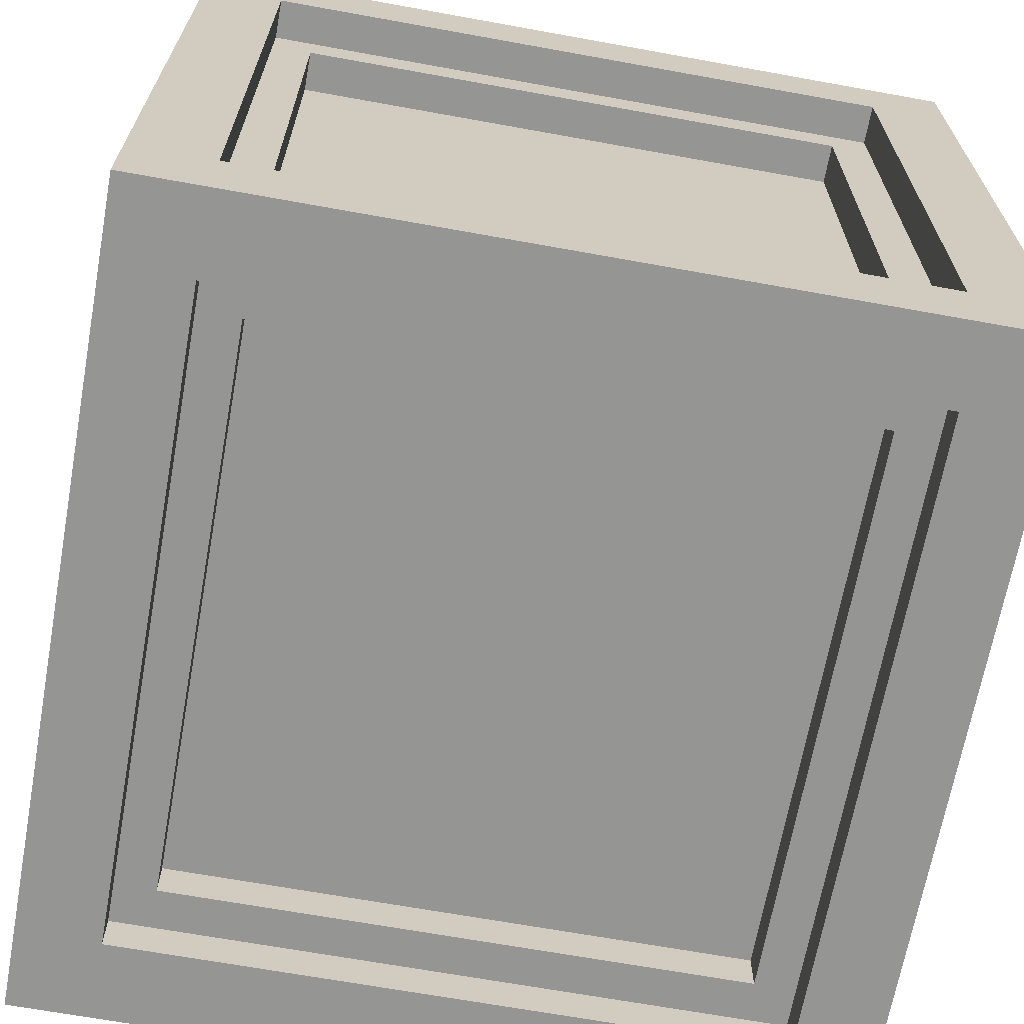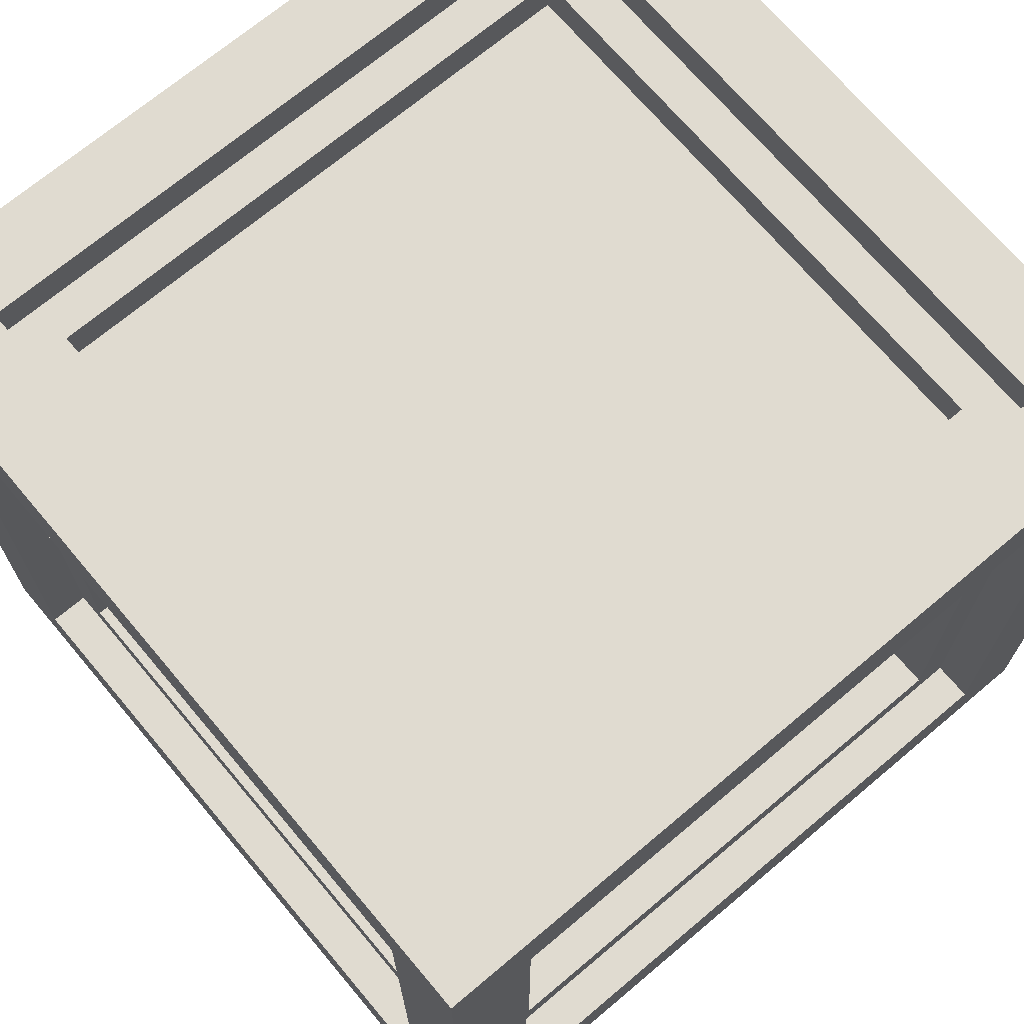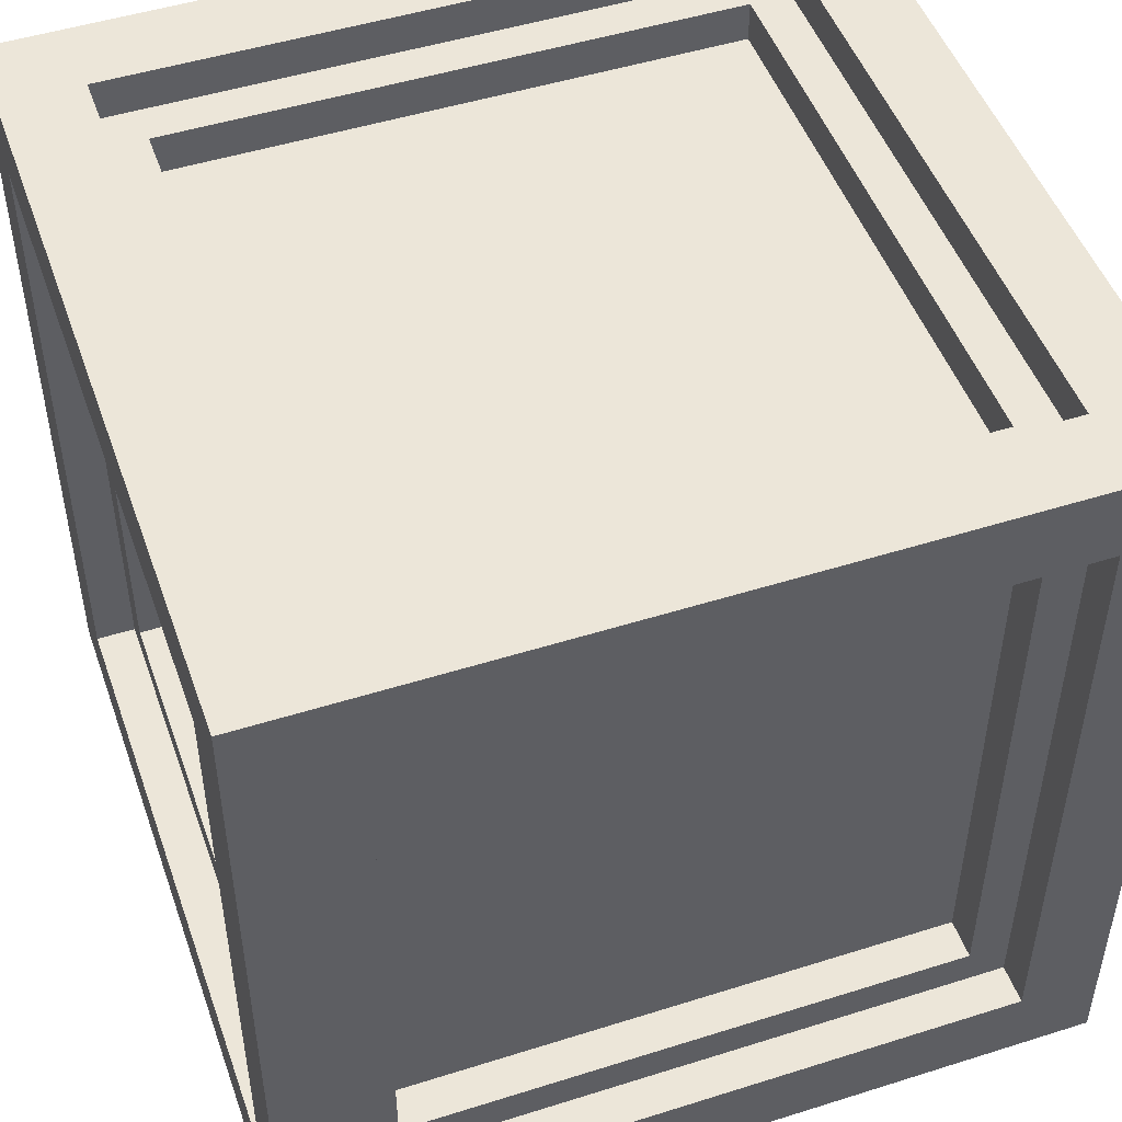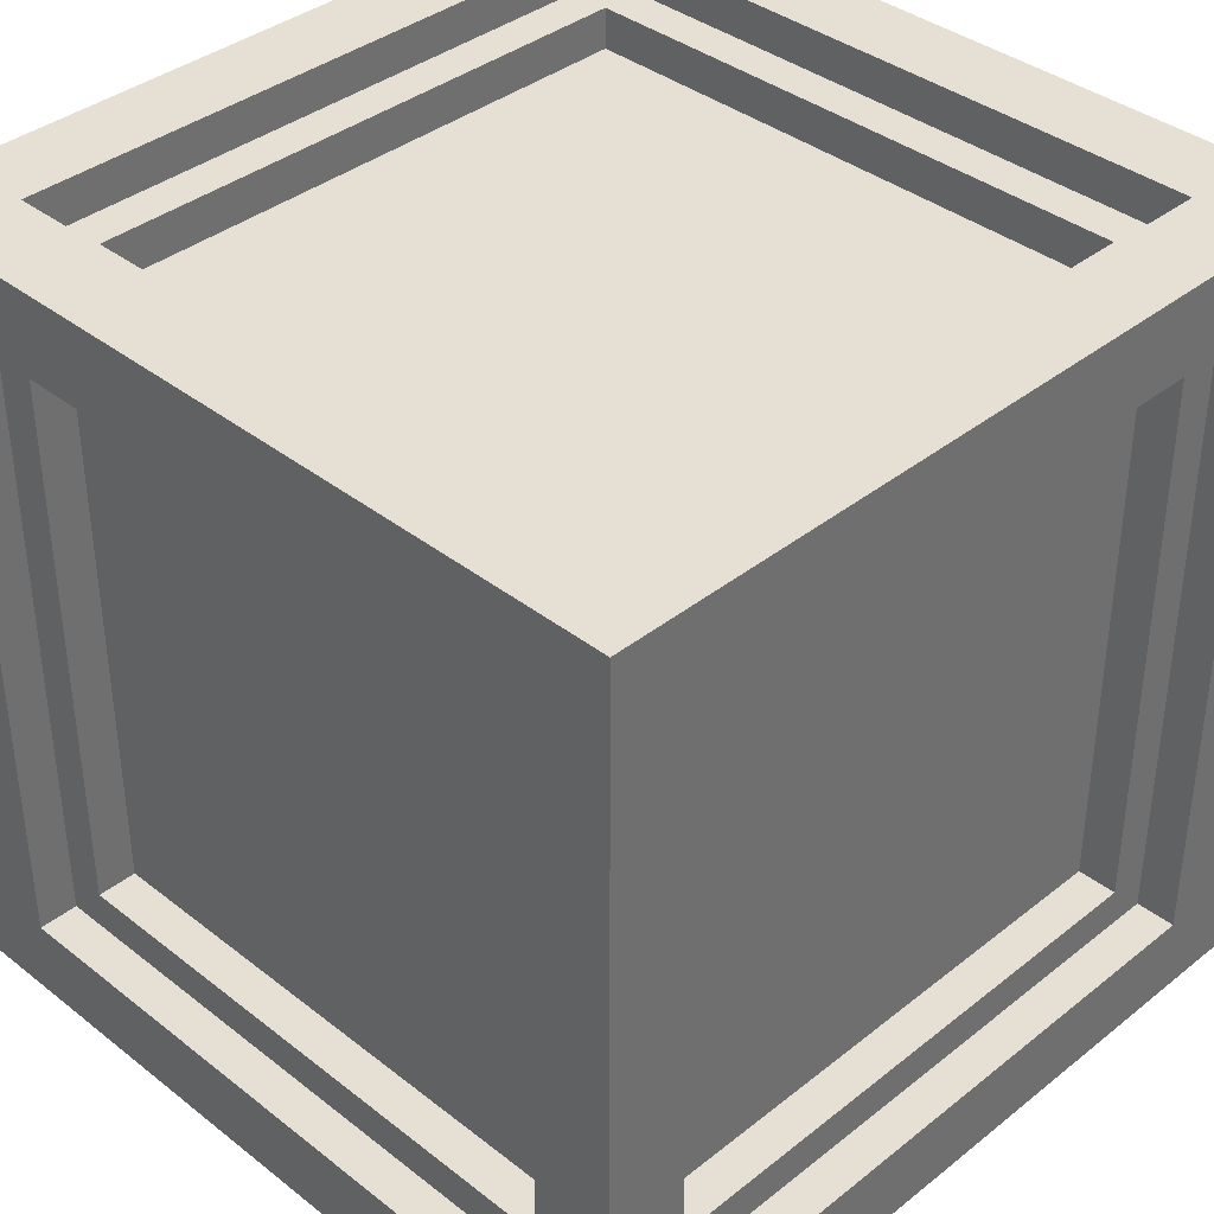
<metadata>
{"format":"obj","ext":"obj","renderer":"f3d","projection":"perspective","resolution":1024,"background":"white","views":[{"elev":-67.3,"azim":169.7,"up":"+Y"},{"elev":70.2,"azim":-40.1,"up":"+Y"},{"elev":49.1,"azim":-19.3,"up":"+Y"},{"elev":37.9,"azim":-135.2,"up":"+Z"}]}
</metadata>
<code>
g red_crate
v -11 0 10
v -11 0 -10
v -11 2 8
v -11 2 -8
v -11 18 8
v -11 18 -8
v -11 20 10
v -11 20 -10
v -10 2 8
v -10 2 -8
v -10 3 7
v -10 3 -7
v -10 17 7
v -10 17 -7
v -10 18 8
v -10 18 -8
v -9 3 7
v -9 3 3
v -9 3 2
v -9 3 -2
v -9 3 -3
v -9 3 -7
v -9 17 7
v -9 17 3
v -9 17 2
v -9 17 -2
v -9 17 -3
v -9 17 -7
v 6 1 7
v 6 1 -7
v 6 2 7
v 6 2 6
v 6 2 -6
v 6 2 -7
v 6 3 9
v 6 3 8
v 6 3 -8
v 6 3 -9
v 6 17 9
v 6 17 8
v 6 17 -8
v 6 17 -9
v 6 18 7
v 6 18 6
v 6 18 -6
v 6 18 -7
v 6 19 7
v 6 19 -7
v 7 0 8
v 7 0 -8
v 7 1 8
v 7 1 -8
v 7 2 10
v 7 2 9
v 7 2 -9
v 7 2 -10
v 7 18 10
v 7 18 9
v 7 18 -9
v 7 18 -10
v 7 19 8
v 7 19 -8
v 7 20 8
v 7 20 -8
v -9 0 8
v -9 0 -8
v -9 1 8
v -9 1 -8
v -9 2 10
v -9 2 9
v -9 2 -9
v -9 2 -10
v -9 18 10
v -9 18 9
v -9 18 -9
v -9 18 -10
v -9 19 8
v -9 19 -8
v -9 20 8
v -9 20 -8
v -8 1 7
v -8 1 -7
v -8 2 7
v -8 2 6
v -8 2 -6
v -8 2 -7
v -8 3 9
v -8 3 8
v -8 3 -8
v -8 3 -9
v -8 17 9
v -8 17 8
v -8 17 -8
v -8 17 -9
v -8 18 7
v -8 18 6
v -8 18 -6
v -8 18 -7
v -8 19 7
v -8 19 -7
v 7 3 7
v 7 3 3
v 7 3 2
v 7 3 -2
v 7 3 -3
v 7 3 -7
v 7 17 7
v 7 17 3
v 7 17 2
v 7 17 -2
v 7 17 -3
v 7 17 -7
v 8 2 8
v 8 2 -8
v 8 3 7
v 8 3 -7
v 8 17 7
v 8 17 -7
v 8 18 8
v 8 18 -8
v 9 0 10
v 9 0 -10
v 9 2 8
v 9 2 -8
v 9 18 8
v 9 18 -8
v 9 20 10
v 9 20 -10
v -11 0 10
v -11 20 10
v -9 2 10
v -9 18 10
v 7 2 10
v 7 18 10
v 9 0 10
v 9 20 10
v -9 2 9
v -9 18 9
v -8 3 9
v -8 17 9
v 6 3 9
v 6 17 9
v 7 2 9
v 7 18 9
v -8 3 8
v -8 17 8
v -4 3 8
v -4 17 8
v -3 3 8
v -3 17 8
v 1 3 8
v 1 17 8
v 2 3 8
v 2 17 8
v 6 3 8
v 6 17 8
v -10 3 -7
v -10 17 -7
v -9 3 -7
v -9 17 -7
v -8 1 -7
v -8 2 -7
v -8 18 -7
v -8 19 -7
v -7 2 -7
v -7 18 -7
v 5 2 -7
v 5 18 -7
v 6 1 -7
v 6 2 -7
v 6 18 -7
v 6 19 -7
v 7 3 -7
v 7 17 -7
v 8 3 -7
v 8 17 -7
v -11 2 -8
v -11 18 -8
v -10 2 -8
v -10 18 -8
v -9 0 -8
v -9 1 -8
v -9 19 -8
v -9 20 -8
v 7 0 -8
v 7 1 -8
v 7 19 -8
v 7 20 -8
v 8 2 -8
v 8 18 -8
v 9 2 -8
v 9 18 -8
v -11 2 8
v -11 18 8
v -10 2 8
v -10 18 8
v -9 0 8
v -9 1 8
v -9 19 8
v -9 20 8
v 5 1 8
v 6 1 8
v 7 0 8
v 7 1 8
v 7 19 8
v 7 20 8
v 8 2 8
v 8 18 8
v 9 2 8
v 9 18 8
v -10 3 7
v -10 17 7
v -9 3 7
v -9 17 7
v -8 1 7
v -8 2 7
v -8 18 7
v -8 19 7
v -7 2 7
v -7 18 7
v 5 1 7
v 5 2 7
v 5 18 7
v 6 1 7
v 6 2 7
v 6 18 7
v 6 19 7
v 7 3 7
v 7 17 7
v 8 3 7
v 8 17 7
v -8 3 -8
v -8 17 -8
v -4 3 -8
v -4 17 -8
v -3 3 -8
v -3 17 -8
v 1 3 -8
v 1 17 -8
v 2 3 -8
v 2 17 -8
v 6 3 -8
v 6 17 -8
v -9 2 -9
v -9 18 -9
v -8 3 -9
v -8 17 -9
v 6 3 -9
v 6 17 -9
v 7 2 -9
v 7 18 -9
v -11 0 -10
v -11 20 -10
v -9 2 -10
v -9 18 -10
v 7 2 -10
v 7 18 -10
v 9 0 -10
v 9 20 -10
v -11 0 10
v 9 0 10
v -9 0 8
v 7 0 8
v -9 0 -8
v 7 0 -8
v -11 0 -10
v 9 0 -10
v -9 1 8
v 5 1 8
v 6 1 8
v 7 1 8
v -8 1 7
v 5 1 7
v 6 1 7
v -8 1 -7
v 6 1 -7
v -9 1 -8
v 7 1 -8
v -8 2 7
v -7 2 7
v 5 2 7
v 6 2 7
v -8 2 6
v -7 2 6
v -6 2 6
v 4 2 6
v 5 2 6
v 6 2 6
v -7 2 5
v -6 2 5
v -5 2 5
v 3 2 5
v 4 2 5
v 5 2 5
v -6 2 4
v -5 2 4
v -4 2 4
v 2 2 4
v 3 2 4
v 4 2 4
v -5 2 3
v -4 2 3
v -3 2 3
v 1 2 3
v 2 2 3
v 3 2 3
v -4 2 2
v -3 2 2
v -2 2 2
v 0 2 2
v 1 2 2
v 2 2 2
v -3 2 1
v -2 2 1
v 0 2 1
v 1 2 1
v -3 2 -1
v -2 2 -1
v 0 2 -1
v 1 2 -1
v -4 2 -2
v -3 2 -2
v -2 2 -2
v 0 2 -2
v 1 2 -2
v 2 2 -2
v -5 2 -3
v -4 2 -3
v -3 2 -3
v 1 2 -3
v 2 2 -3
v 3 2 -3
v -6 2 -4
v -5 2 -4
v -4 2 -4
v 2 2 -4
v 3 2 -4
v 4 2 -4
v -7 2 -5
v -6 2 -5
v -5 2 -5
v 3 2 -5
v 4 2 -5
v 5 2 -5
v -8 2 -6
v -7 2 -6
v -6 2 -6
v 4 2 -6
v 5 2 -6
v 6 2 -6
v -8 2 -7
v -7 2 -7
v 5 2 -7
v 6 2 -7
v -8 17 9
v 6 17 9
v -8 17 8
v -4 17 8
v -3 17 8
v 1 17 8
v 2 17 8
v 6 17 8
v -10 17 7
v -9 17 7
v 7 17 7
v 8 17 7
v -9 17 3
v 7 17 3
v -9 17 2
v 7 17 2
v -9 17 -2
v 7 17 -2
v -9 17 -3
v 7 17 -3
v -10 17 -7
v -9 17 -7
v 7 17 -7
v 8 17 -7
v -8 17 -8
v -4 17 -8
v -3 17 -8
v 1 17 -8
v 2 17 -8
v 6 17 -8
v -8 17 -9
v 6 17 -9
v -9 18 10
v 7 18 10
v -9 18 9
v 7 18 9
v -11 18 8
v -10 18 8
v 8 18 8
v 9 18 8
v -11 18 -8
v -10 18 -8
v 8 18 -8
v 9 18 -8
v -9 18 -9
v 7 18 -9
v -9 18 -10
v 7 18 -10
v -9 2 10
v 7 2 10
v -9 2 9
v 7 2 9
v -11 2 8
v -10 2 8
v 8 2 8
v 9 2 8
v -11 2 -8
v -10 2 -8
v 8 2 -8
v 9 2 -8
v -9 2 -9
v 7 2 -9
v -9 2 -10
v 7 2 -10
v -8 3 9
v 6 3 9
v -8 3 8
v -4 3 8
v -3 3 8
v 1 3 8
v 2 3 8
v 6 3 8
v -10 3 7
v -9 3 7
v 7 3 7
v 8 3 7
v -9 3 3
v 7 3 3
v -9 3 2
v 7 3 2
v -9 3 -2
v 7 3 -2
v -9 3 -3
v 7 3 -3
v -10 3 -7
v -9 3 -7
v 7 3 -7
v 8 3 -7
v -8 3 -8
v -4 3 -8
v -3 3 -8
v 1 3 -8
v 2 3 -8
v 6 3 -8
v -8 3 -9
v 6 3 -9
v -8 18 7
v -7 18 7
v 5 18 7
v 6 18 7
v -8 18 6
v -7 18 6
v -6 18 6
v 4 18 6
v 5 18 6
v 6 18 6
v -7 18 5
v -6 18 5
v -5 18 5
v 3 18 5
v 4 18 5
v 5 18 5
v -6 18 4
v -5 18 4
v -4 18 4
v 2 18 4
v 3 18 4
v 4 18 4
v -5 18 3
v -4 18 3
v -3 18 3
v 1 18 3
v 2 18 3
v 3 18 3
v -4 18 2
v -3 18 2
v -2 18 2
v 0 18 2
v 1 18 2
v 2 18 2
v -3 18 1
v -2 18 1
v 0 18 1
v 1 18 1
v -3 18 -1
v -2 18 -1
v 0 18 -1
v 1 18 -1
v -4 18 -2
v -3 18 -2
v -2 18 -2
v 0 18 -2
v 1 18 -2
v 2 18 -2
v -5 18 -3
v -4 18 -3
v -3 18 -3
v 1 18 -3
v 2 18 -3
v 3 18 -3
v -6 18 -4
v -5 18 -4
v -4 18 -4
v 2 18 -4
v 3 18 -4
v 4 18 -4
v -7 18 -5
v -6 18 -5
v -5 18 -5
v 3 18 -5
v 4 18 -5
v 5 18 -5
v -8 18 -6
v -7 18 -6
v -6 18 -6
v 4 18 -6
v 5 18 -6
v 6 18 -6
v -8 18 -7
v -7 18 -7
v 5 18 -7
v 6 18 -7
v -9 19 8
v 7 19 8
v -8 19 7
v 6 19 7
v -8 19 -7
v 6 19 -7
v -9 19 -8
v 7 19 -8
v -11 20 10
v 9 20 10
v -9 20 8
v 7 20 8
v -9 20 -8
v 7 20 -8
v -11 20 -10
v 9 20 -10
f 3 2 1
f 4 2 3
f 5 3 1
f 6 2 4
f 7 5 1
f 7 6 5
f 8 2 6
f 8 6 7
f 11 10 9
f 12 10 11
f 13 11 9
f 14 10 12
f 15 13 9
f 15 14 13
f 16 10 14
f 16 14 15
f 23 18 17
f 24 19 18
f 24 18 23
f 25 20 19
f 25 19 24
f 26 21 20
f 26 20 25
f 27 22 21
f 27 21 26
f 28 22 27
f 31 30 29
f 32 30 31
f 33 30 32
f 34 30 33
f 39 36 35
f 40 36 39
f 41 38 37
f 42 38 41
f 47 44 43
f 47 46 45
f 47 45 44
f 48 46 47
f 51 50 49
f 52 50 51
f 57 54 53
f 58 54 57
f 59 56 55
f 60 56 59
f 63 62 61
f 64 62 63
f 65 66 67
f 67 66 68
f 69 70 73
f 73 70 74
f 71 72 75
f 75 72 76
f 77 78 79
f 79 78 80
f 81 82 83
f 83 82 84
f 84 82 85
f 85 82 86
f 87 88 91
f 91 88 92
f 89 90 93
f 93 90 94
f 95 96 99
f 97 98 99
f 96 97 99
f 99 98 100
f 101 102 107
f 102 103 108
f 107 102 108
f 103 104 109
f 108 103 109
f 104 105 110
f 109 104 110
f 105 106 111
f 110 105 111
f 111 106 112
f 113 114 115
f 115 114 116
f 113 115 117
f 116 114 118
f 113 117 119
f 117 118 119
f 118 114 120
f 119 118 120
f 121 122 123
f 123 122 124
f 121 123 125
f 124 122 126
f 121 125 127
f 125 126 127
f 126 122 128
f 127 126 128
f 131 130 129
f 132 130 131
f 133 131 129
f 134 130 132
f 135 133 129
f 135 134 133
f 136 130 134
f 136 134 135
f 139 138 137
f 140 138 139
f 141 139 137
f 142 138 140
f 143 141 137
f 143 142 141
f 144 138 142
f 144 142 143
f 147 146 145
f 148 146 147
f 149 148 147
f 150 148 149
f 151 150 149
f 152 150 151
f 153 152 151
f 154 152 153
f 155 154 153
f 156 154 155
f 159 158 157
f 160 158 159
f 165 162 161
f 166 164 163
f 167 165 161
f 168 164 166
f 169 167 161
f 170 167 169
f 171 164 168
f 172 164 171
f 175 174 173
f 176 174 175
f 179 178 177
f 180 178 179
f 185 182 181
f 186 182 185
f 187 184 183
f 188 184 187
f 191 190 189
f 192 190 191
f 193 194 195
f 195 194 196
f 197 198 201
f 197 201 202
f 197 202 203
f 203 202 204
f 199 200 205
f 205 200 206
f 207 208 209
f 209 208 210
f 211 212 213
f 213 212 214
f 215 216 219
f 217 218 220
f 215 219 221
f 221 219 222
f 220 218 223
f 221 222 224
f 224 222 225
f 223 218 226
f 226 218 227
f 228 229 230
f 230 229 231
f 232 233 234
f 234 233 235
f 234 235 236
f 236 235 237
f 236 237 238
f 238 237 239
f 238 239 240
f 240 239 241
f 240 241 242
f 242 241 243
f 244 245 246
f 246 245 247
f 244 246 248
f 247 245 249
f 244 248 250
f 248 249 250
f 249 245 251
f 250 249 251
f 252 253 254
f 254 253 255
f 252 254 256
f 255 253 257
f 252 256 258
f 256 257 258
f 257 253 259
f 258 257 259
f 262 261 260
f 263 261 262
f 264 262 260
f 265 261 263
f 266 264 260
f 266 265 264
f 267 261 265
f 267 265 266
f 272 269 268
f 273 270 269
f 273 269 272
f 274 271 270
f 274 270 273
f 275 272 268
f 276 271 274
f 277 275 268
f 277 276 275
f 278 271 276
f 278 276 277
f 283 280 279
f 284 281 280
f 284 280 283
f 285 281 284
f 286 281 285
f 287 282 281
f 287 281 286
f 288 282 287
f 289 284 283
f 289 285 284
f 290 286 285
f 290 285 289
f 291 286 290
f 292 286 291
f 293 287 286
f 293 286 292
f 294 288 287
f 294 287 293
f 295 290 289
f 295 291 290
f 296 292 291
f 296 291 295
f 297 292 296
f 298 292 297
f 299 293 292
f 299 292 298
f 300 294 293
f 300 293 299
f 301 296 295
f 301 297 296
f 302 298 297
f 302 297 301
f 303 298 302
f 304 298 303
f 305 299 298
f 305 298 304
f 306 300 299
f 306 299 305
f 307 302 301
f 307 303 302
f 308 304 303
f 308 303 307
f 309 304 308
f 310 304 309
f 311 305 304
f 311 304 310
f 312 306 305
f 312 305 311
f 313 308 307
f 313 309 308
f 314 310 309
f 314 309 313
f 315 311 310
f 315 310 314
f 316 312 311
f 316 311 315
f 317 313 307
f 317 314 313
f 318 315 314
f 318 314 317
f 319 316 315
f 319 315 318
f 320 312 316
f 320 316 319
f 321 307 301
f 321 317 307
f 322 318 317
f 322 317 321
f 323 319 318
f 323 318 322
f 324 320 319
f 324 319 323
f 325 312 320
f 325 320 324
f 326 306 312
f 326 312 325
f 327 301 295
f 327 321 301
f 328 322 321
f 328 321 327
f 329 324 323
f 329 322 328
f 329 325 324
f 329 323 322
f 330 326 325
f 330 325 329
f 331 306 326
f 331 326 330
f 332 300 306
f 332 306 331
f 333 295 289
f 333 327 295
f 334 328 327
f 334 327 333
f 335 330 329
f 335 328 334
f 335 331 330
f 335 329 328
f 336 332 331
f 336 331 335
f 337 300 332
f 337 332 336
f 338 294 300
f 338 300 337
f 339 289 283
f 339 333 289
f 340 334 333
f 340 333 339
f 341 336 335
f 341 334 340
f 341 337 336
f 341 335 334
f 342 338 337
f 342 337 341
f 343 294 338
f 343 338 342
f 344 288 294
f 344 294 343
f 345 339 283
f 346 340 339
f 346 339 345
f 347 342 341
f 347 340 346
f 347 343 342
f 347 341 340
f 348 344 343
f 348 343 347
f 349 288 344
f 349 344 348
f 350 288 349
f 351 346 345
f 352 348 347
f 352 346 351
f 352 347 346
f 352 349 348
f 353 350 349
f 353 349 352
f 354 350 353
f 357 356 355
f 358 356 357
f 359 356 358
f 360 356 359
f 361 356 360
f 362 356 361
f 367 364 363
f 368 366 365
f 369 367 363
f 370 366 368
f 371 369 363
f 372 366 370
f 373 371 363
f 374 366 372
f 375 373 363
f 376 373 375
f 377 366 374
f 378 366 377
f 385 380 379
f 385 384 383
f 385 383 382
f 385 382 381
f 385 381 380
f 386 384 385
f 389 388 387
f 390 388 389
f 395 392 391
f 396 392 395
f 397 394 393
f 398 394 397
f 401 400 399
f 402 400 401
f 403 404 405
f 405 404 406
f 407 408 411
f 411 408 412
f 409 410 413
f 413 410 414
f 415 416 417
f 417 416 418
f 419 420 421
f 421 420 422
f 422 420 423
f 423 420 424
f 424 420 425
f 425 420 426
f 427 428 431
f 429 430 432
f 427 431 433
f 432 430 434
f 427 433 435
f 434 430 436
f 427 435 437
f 436 430 438
f 427 437 439
f 439 437 440
f 438 430 441
f 441 430 442
f 443 444 449
f 447 448 449
f 446 447 449
f 445 446 449
f 444 445 449
f 449 448 450
f 451 452 455
f 452 453 456
f 455 452 456
f 456 453 457
f 457 453 458
f 453 454 459
f 458 453 459
f 459 454 460
f 455 456 461
f 456 457 461
f 457 458 462
f 461 457 462
f 462 458 463
f 463 458 464
f 458 459 465
f 464 458 465
f 459 460 466
f 465 459 466
f 461 462 467
f 462 463 467
f 463 464 468
f 467 463 468
f 468 464 469
f 469 464 470
f 464 465 471
f 470 464 471
f 465 466 472
f 471 465 472
f 467 468 473
f 468 469 473
f 469 470 474
f 473 469 474
f 474 470 475
f 475 470 476
f 470 471 477
f 476 470 477
f 471 472 478
f 477 471 478
f 473 474 479
f 474 475 479
f 475 476 480
f 479 475 480
f 480 476 481
f 481 476 482
f 476 477 483
f 482 476 483
f 477 478 484
f 483 477 484
f 479 480 485
f 480 481 485
f 481 482 486
f 485 481 486
f 482 483 487
f 486 482 487
f 483 484 488
f 487 483 488
f 479 485 489
f 485 486 489
f 486 487 490
f 489 486 490
f 487 488 491
f 490 487 491
f 488 484 492
f 491 488 492
f 473 479 493
f 479 489 493
f 489 490 494
f 493 489 494
f 490 491 495
f 494 490 495
f 491 492 496
f 495 491 496
f 492 484 497
f 496 492 497
f 484 478 498
f 497 484 498
f 467 473 499
f 473 493 499
f 493 494 500
f 499 493 500
f 495 496 501
f 500 494 501
f 496 497 501
f 494 495 501
f 497 498 502
f 501 497 502
f 498 478 503
f 502 498 503
f 478 472 504
f 503 478 504
f 461 467 505
f 467 499 505
f 499 500 506
f 505 499 506
f 501 502 507
f 506 500 507
f 502 503 507
f 500 501 507
f 503 504 508
f 507 503 508
f 504 472 509
f 508 504 509
f 472 466 510
f 509 472 510
f 455 461 511
f 461 505 511
f 505 506 512
f 511 505 512
f 507 508 513
f 512 506 513
f 508 509 513
f 506 507 513
f 509 510 514
f 513 509 514
f 510 466 515
f 514 510 515
f 466 460 516
f 515 466 516
f 455 511 517
f 511 512 518
f 517 511 518
f 513 514 519
f 518 512 519
f 514 515 519
f 512 513 519
f 515 516 520
f 519 515 520
f 516 460 521
f 520 516 521
f 521 460 522
f 517 518 523
f 519 520 524
f 523 518 524
f 518 519 524
f 520 521 524
f 521 522 525
f 524 521 525
f 525 522 526
f 527 528 529
f 529 528 530
f 527 529 531
f 530 528 532
f 527 531 533
f 531 532 533
f 532 528 534
f 533 532 534
f 535 536 537
f 537 536 538
f 535 537 539
f 538 536 540
f 535 539 541
f 539 540 541
f 540 536 542
f 541 540 542

</code>
